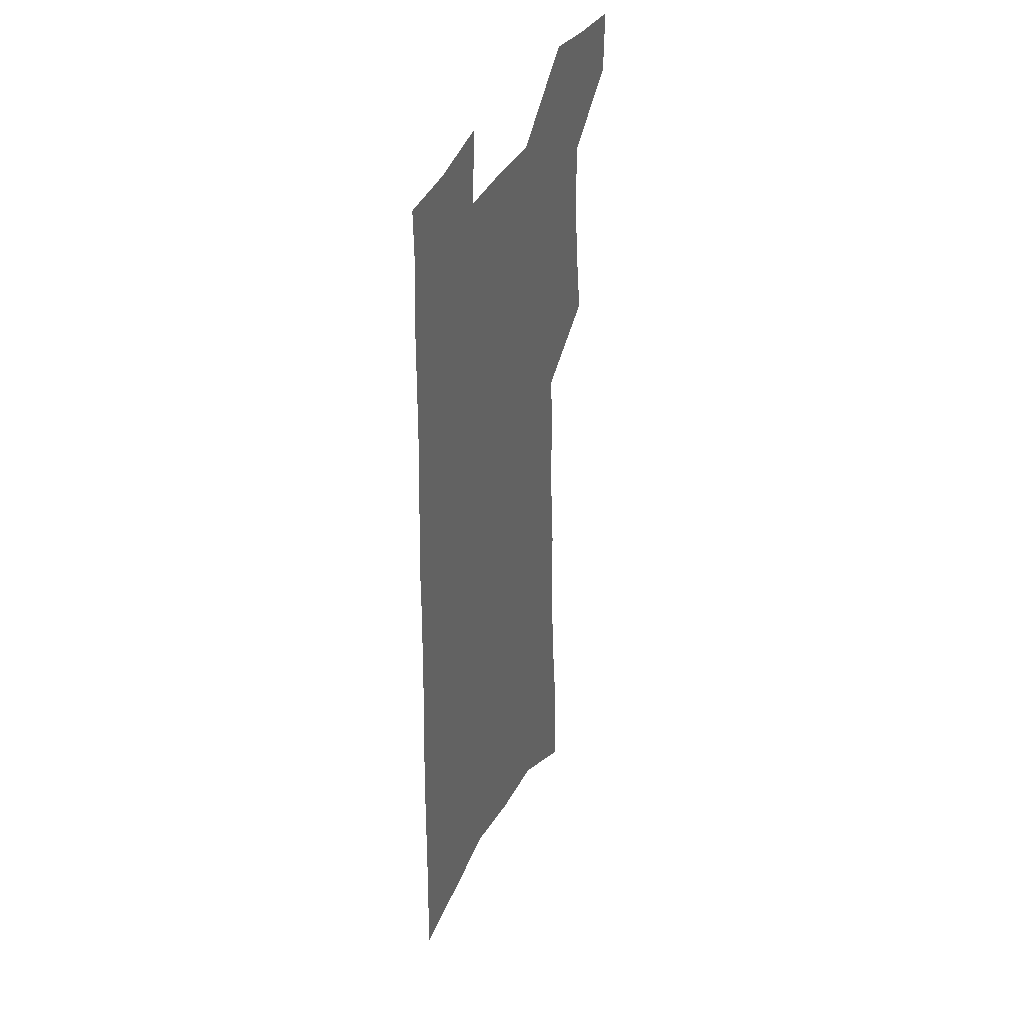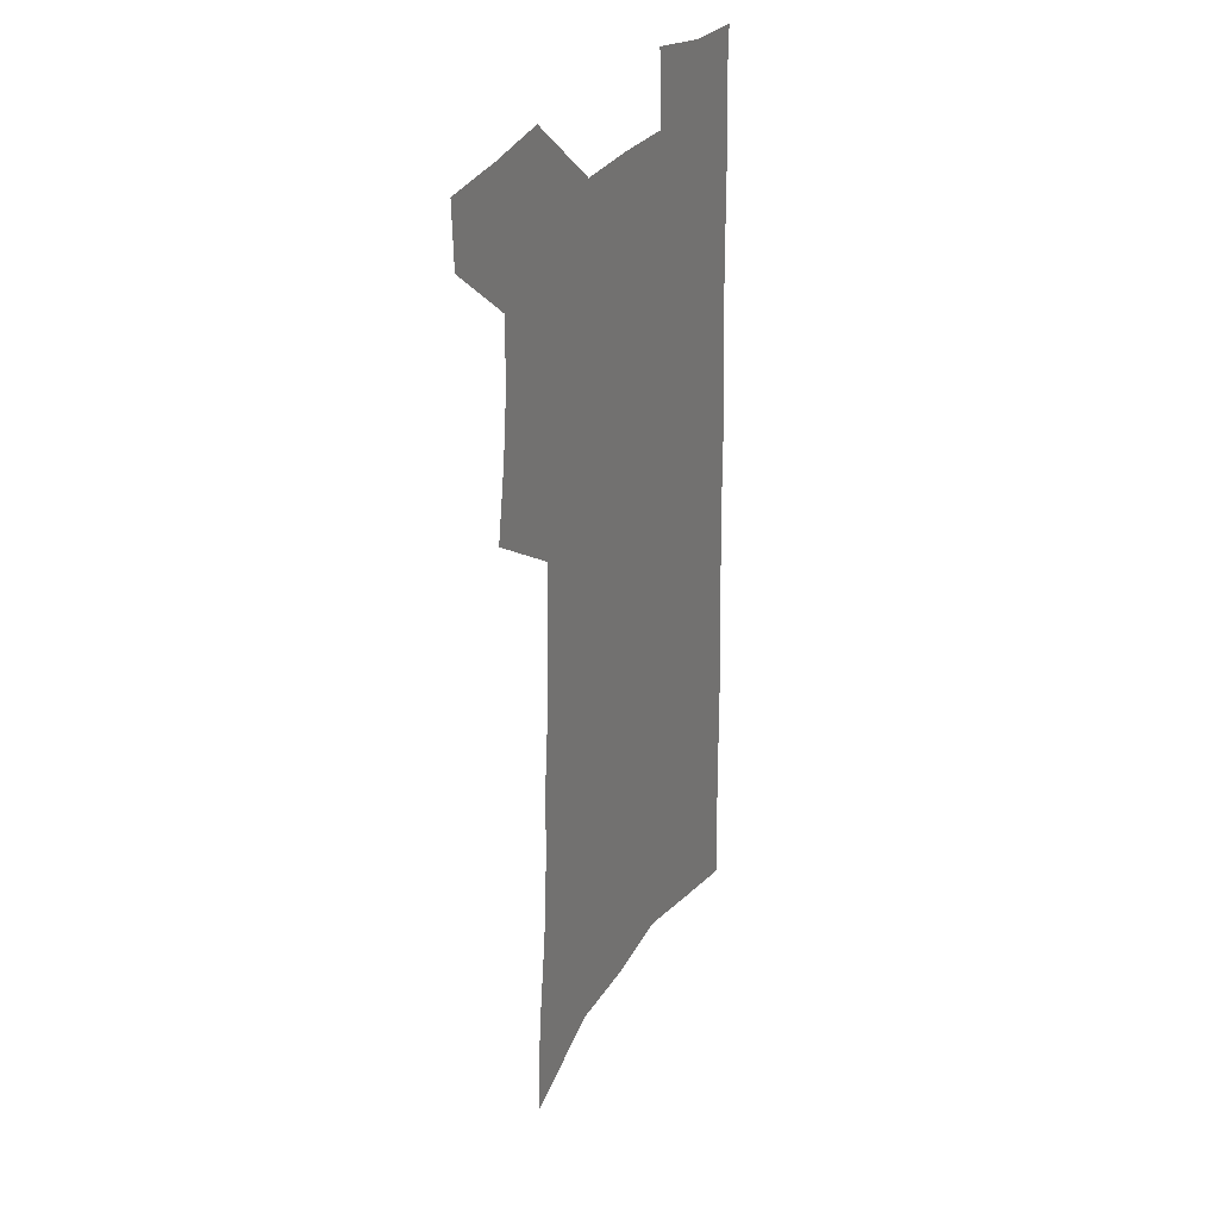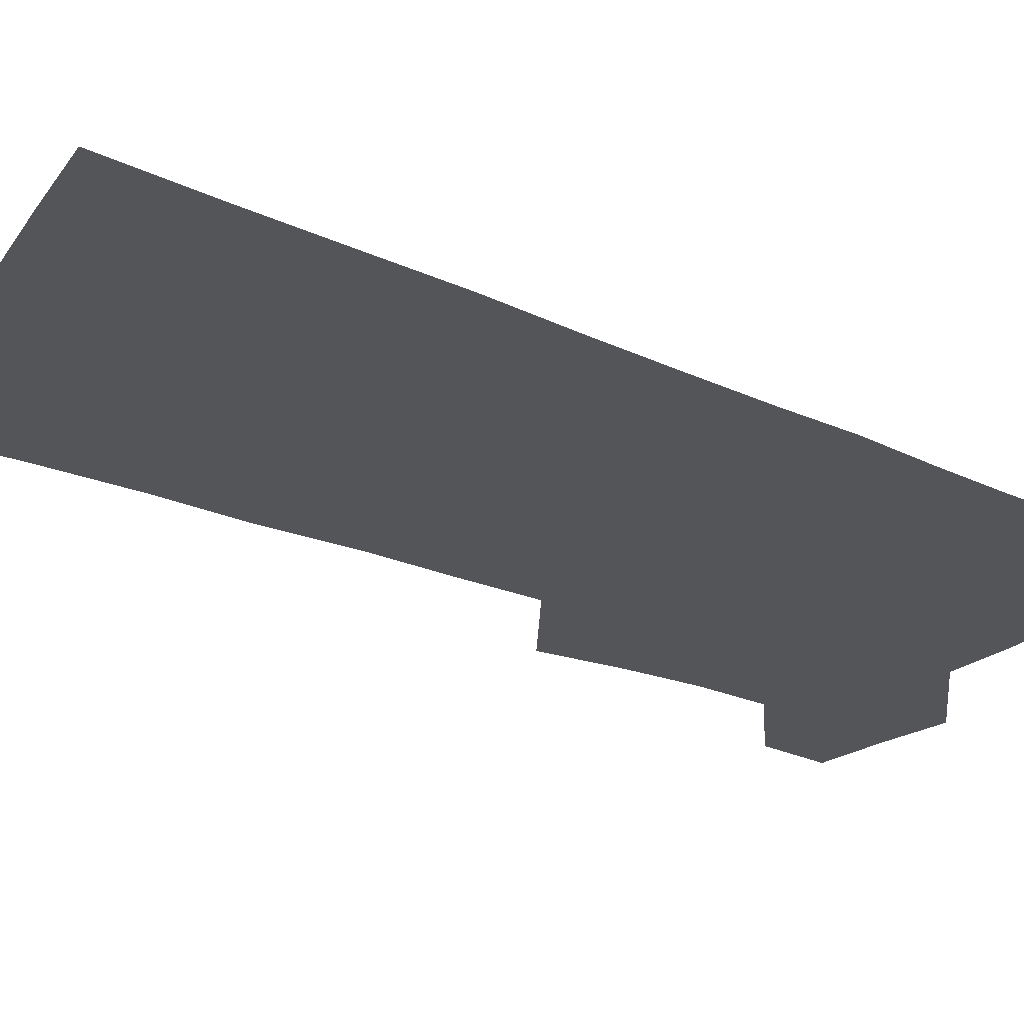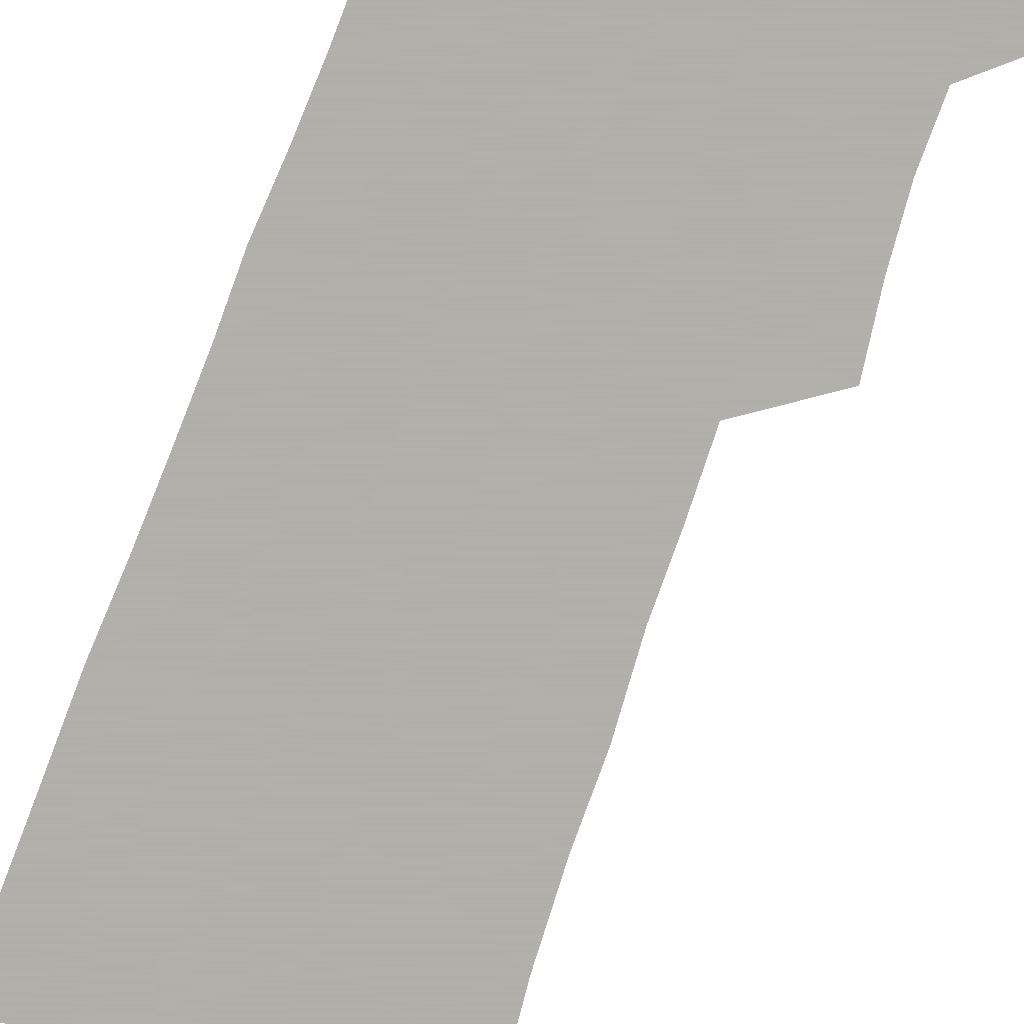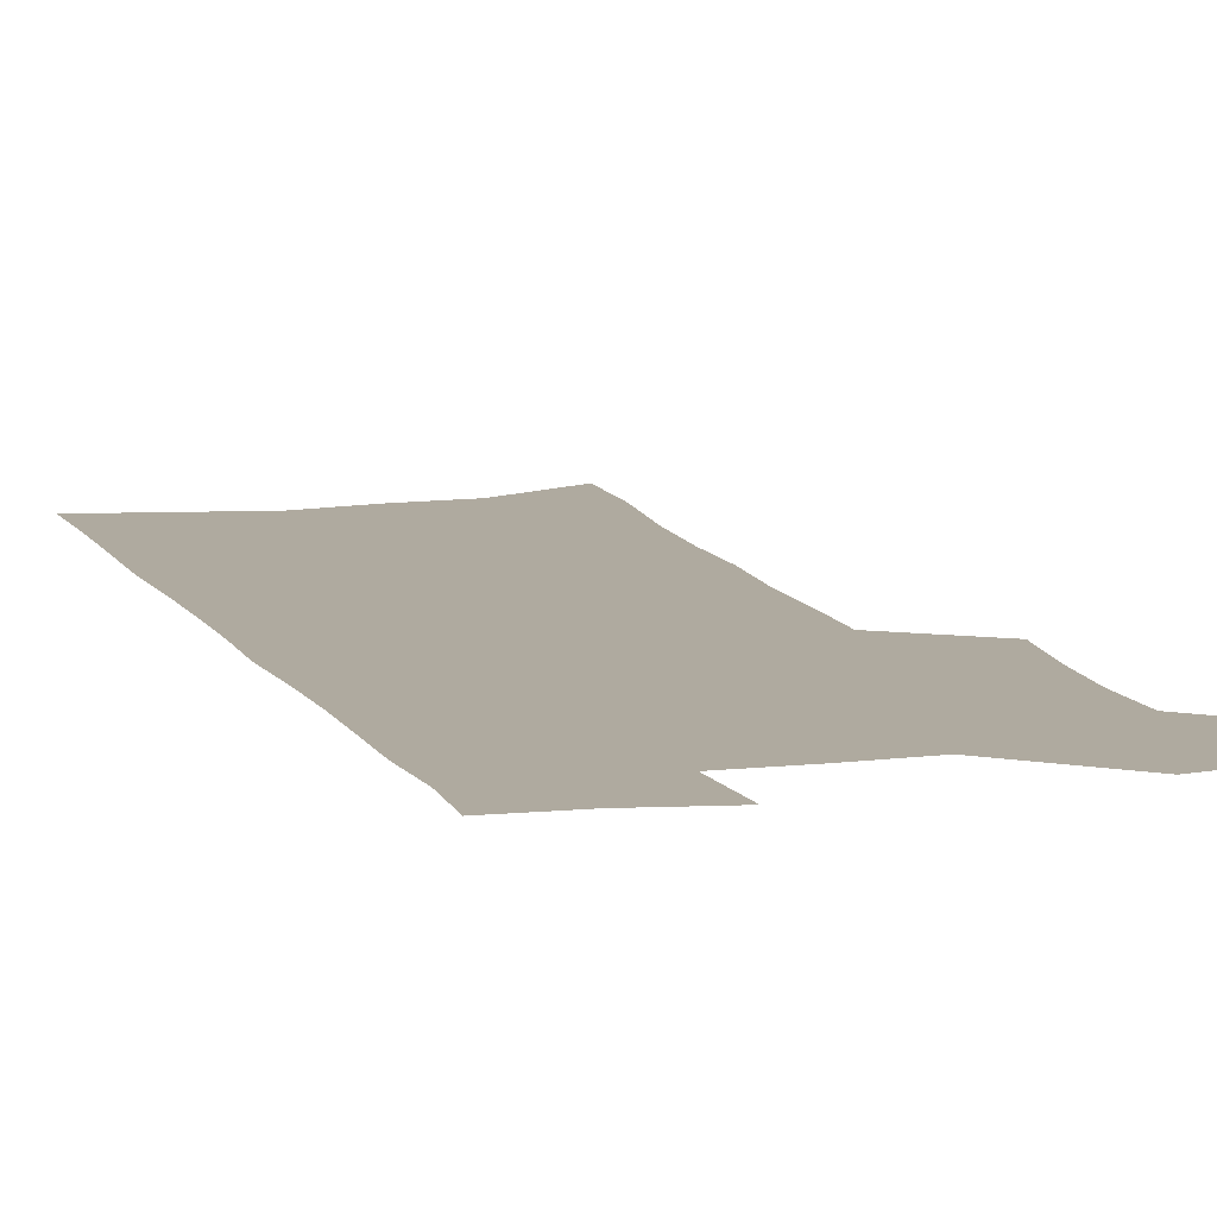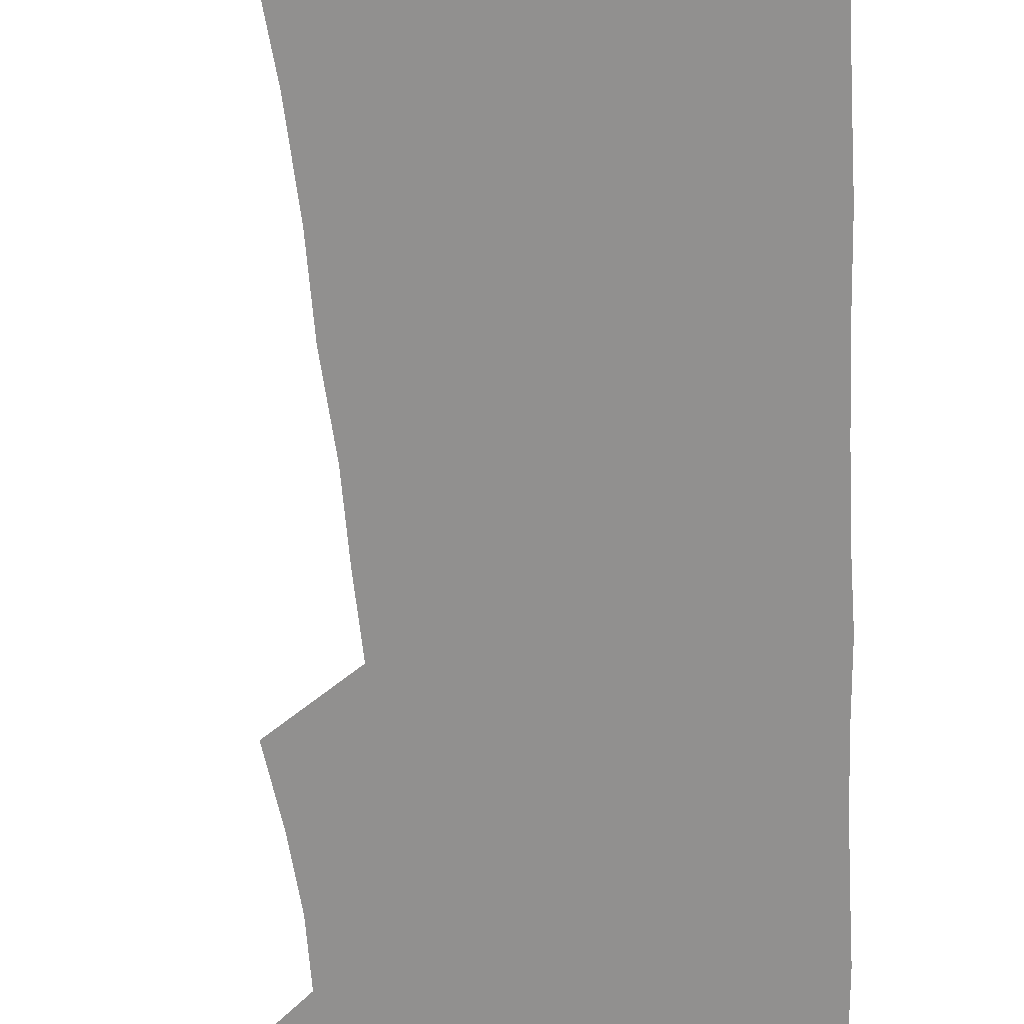
<metadata>
{"format":"obj","ext":"obj","renderer":"f3d","projection":"perspective","resolution":1024,"background":"white","views":[{"elev":38.9,"azim":113.9,"up":"+Y"},{"elev":31.6,"azim":-60.3,"up":"+Y"},{"elev":-24.7,"azim":53.4,"up":"+Z"},{"elev":-78.4,"azim":159.6,"up":"+Z"},{"elev":9.5,"azim":163.2,"up":"+Z"},{"elev":-65.7,"azim":4.0,"up":"+Z"}]}
</metadata>
<code>
v 493.3 528.4 0
v 492.4 554.1 0
v 514.3 418.6 0
v 518.8 449.1 0
v 521.4 477.3 0
v 521.6 503.6 0
v 522.9 529.5 0
v 518.6 557 0
v 532.8 140.9 0
v 534.5 183.2 0
v 539.4 227.5 0
v 541.6 265.4 0
v 542 299 0
v 544.8 334.6 0
v 545.3 365.7 0
v 546.5 396.2 0
v 548.9 425.9 0
v 549.8 453.3 0
v 550.9 479.8 0
v 552.7 505.7 0
v 549.6 531.6 0
v 544.3 561.3 0
v 570.4 162.5 0
v 572.6 205.1 0
v 573.5 242.4 0
v 573.7 276.4 0
v 573 307.8 0
v 575.1 342.3 0
v 576.3 373.5 0
v 577.1 402.5 0
v 577.2 429.5 0
v 578.2 456.5 0
v 578 481.7 0
v 578.1 506.7 0
v 577 531.9 0
v 599.9 164.6 0
v 602.2 214.3 0
v 602.2 248.9 0
v 601.7 281 0
v 602.4 315.4 0
v 602.6 346.5 0
v 602.9 376.4 0
v 603.1 404.3 0
v 603.4 431.6 0
v 603.6 457.7 0
v 603.8 482.8 0
v 603.4 507.3 0
v 602.6 533 0
v 629.7 170.9 0
v 629.5 213.7 0
v 629.4 248.8 0
v 628.9 283.7 0
v 629 314.6 0
v 628.7 347.3 0
v 628.6 376.6 0
v 628.5 404.4 0
v 628.6 431.4 0
v 628.5 457.6 0
v 628.4 482.9 0
v 628.4 507.6 0
v 628.3 532.7 0
v 626.8 563.5 0
v 659.6 164.7 0
v 657.6 209.9 0
v 658.2 243 0
v 656.5 280.1 0
v 655.8 313.2 0
v 655.3 344.5 0
v 654.7 374.5 0
v 654.3 402.9 0
v 654.2 430.2 0
v 654 456.7 0
v 653.7 482.5 0
v 653 507.6 0
v 653.7 531.8 0
v 654.6 558.2 0
v 690.1 158.8 0
v 688.9 199 0
v 688.4 235.1 0
v 688 269.7 0
v 686.3 304.6 0
v 685.3 337.1 0
v 684.6 367.8 0
v 684.7 396.7 0
v 682.8 426.2 0
v 681.7 454 0
v 681.3 480.4 0
v 681.1 506.3 0
v 679.3 532.2 0
v 679.9 557 0
f 6 7 1
f 1 7 2
f 7 8 2
f 16 17 3
f 3 17 4
f 17 18 4
f 4 18 5
f 18 19 5
f 5 19 6
f 19 20 6
f 6 20 7
f 20 21 7
f 7 21 8
f 21 22 8
f 9 23 10
f 23 24 10
f 10 24 11
f 24 25 11
f 11 25 12
f 25 26 12
f 12 26 13
f 26 27 13
f 13 27 14
f 27 28 14
f 14 28 15
f 28 29 15
f 15 29 16
f 29 30 16
f 16 30 17
f 30 31 17
f 17 31 18
f 31 32 18
f 18 32 19
f 32 33 19
f 19 33 20
f 33 34 20
f 20 34 21
f 34 35 21
f 21 35 22
f 23 36 24
f 36 37 24
f 24 37 25
f 37 38 25
f 25 38 26
f 38 39 26
f 26 39 27
f 39 40 27
f 27 40 28
f 40 41 28
f 28 41 29
f 41 42 29
f 29 42 30
f 42 43 30
f 30 43 31
f 43 44 31
f 31 44 32
f 44 45 32
f 32 45 33
f 45 46 33
f 33 46 34
f 46 47 34
f 34 47 35
f 47 48 35
f 36 49 37
f 49 50 37
f 37 50 38
f 50 51 38
f 38 51 39
f 51 52 39
f 39 52 40
f 52 53 40
f 40 53 41
f 53 54 41
f 41 54 42
f 54 55 42
f 42 55 43
f 55 56 43
f 43 56 44
f 56 57 44
f 44 57 45
f 57 58 45
f 45 58 46
f 58 59 46
f 46 59 47
f 59 60 47
f 47 60 48
f 60 61 48
f 49 63 50
f 63 64 50
f 50 64 51
f 64 65 51
f 51 65 52
f 65 66 52
f 52 66 53
f 66 67 53
f 53 67 54
f 67 68 54
f 54 68 55
f 68 69 55
f 55 69 56
f 69 70 56
f 56 70 57
f 70 71 57
f 57 71 58
f 71 72 58
f 58 72 59
f 72 73 59
f 59 73 60
f 73 74 60
f 60 74 61
f 74 75 61
f 61 75 62
f 75 76 62
f 63 77 64
f 77 78 64
f 64 78 65
f 78 79 65
f 65 79 66
f 79 80 66
f 66 80 67
f 80 81 67
f 67 81 68
f 81 82 68
f 68 82 69
f 82 83 69
f 69 83 70
f 83 84 70
f 70 84 71
f 84 85 71
f 71 85 72
f 85 86 72
f 72 86 73
f 86 87 73
f 73 87 74
f 87 88 74
f 74 88 75
f 88 89 75
f 75 89 76
f 89 90 76

</code>
